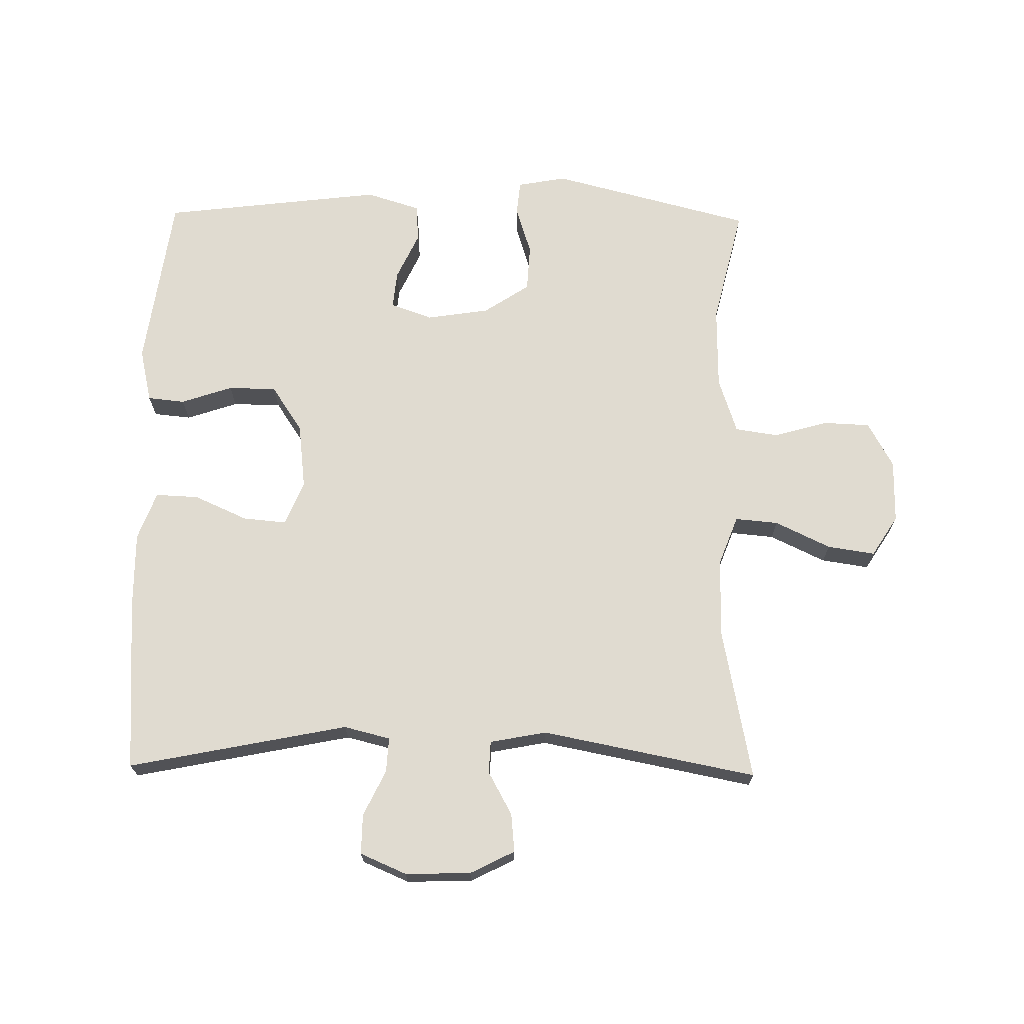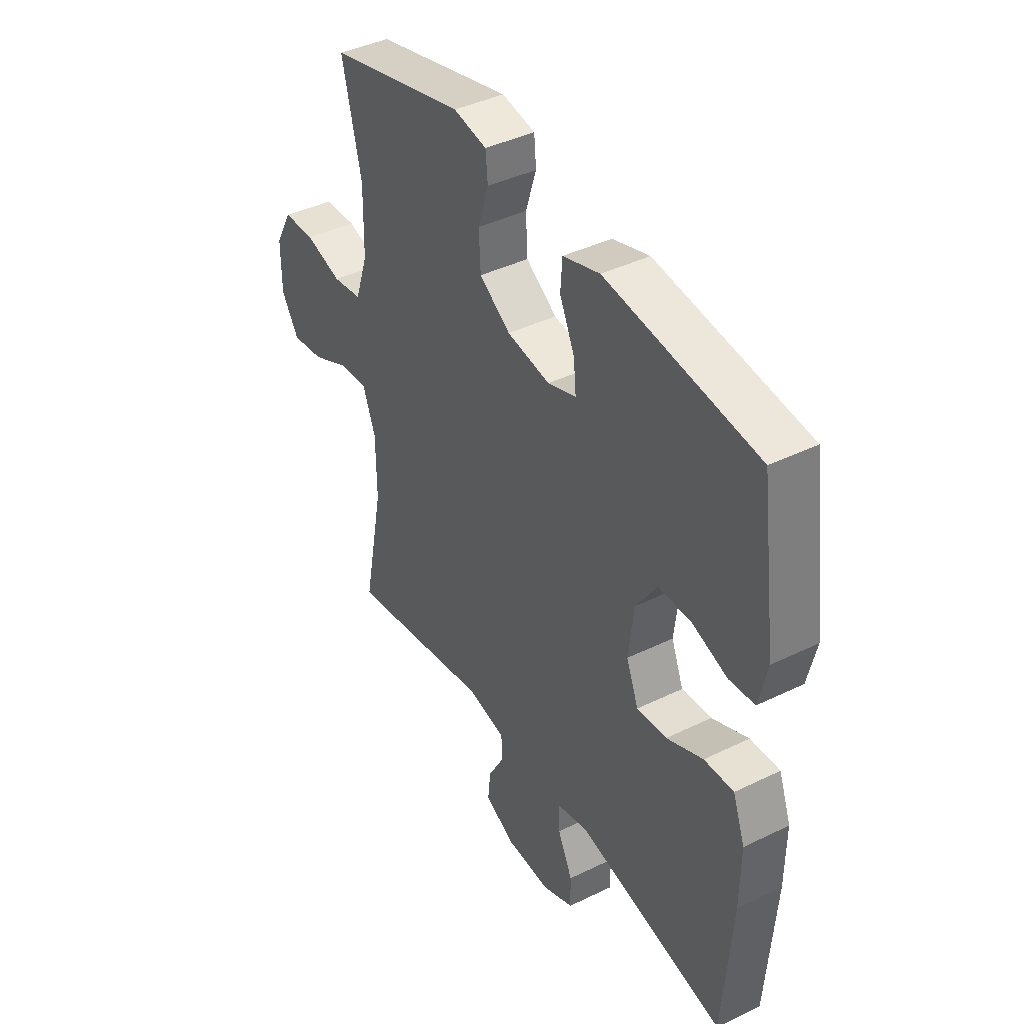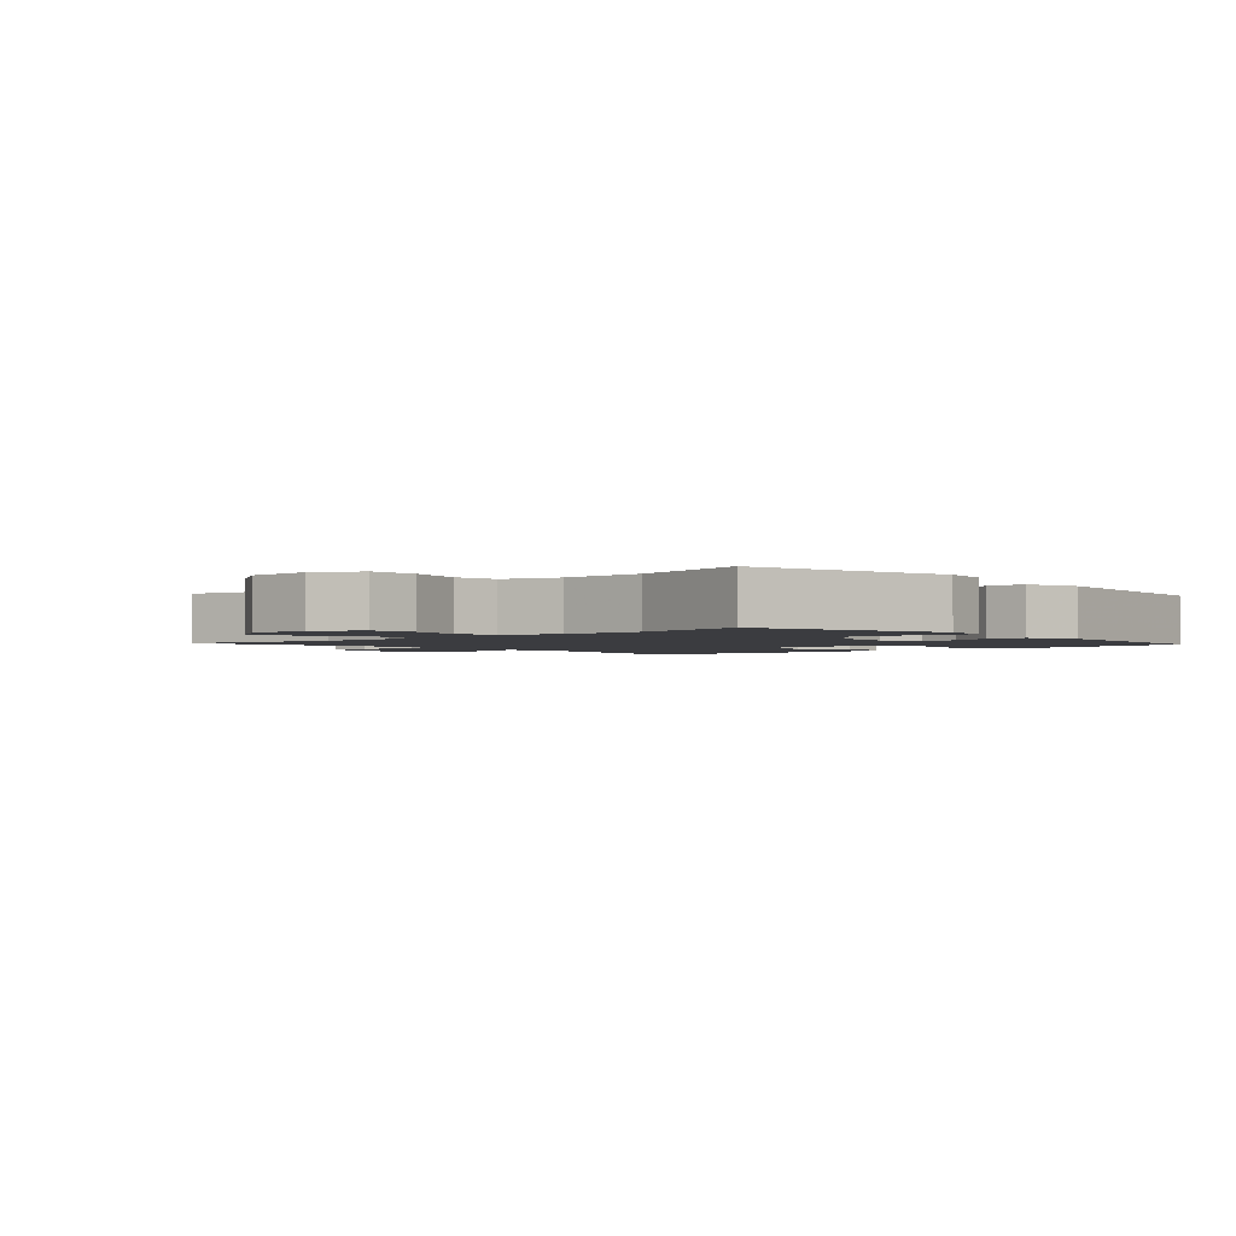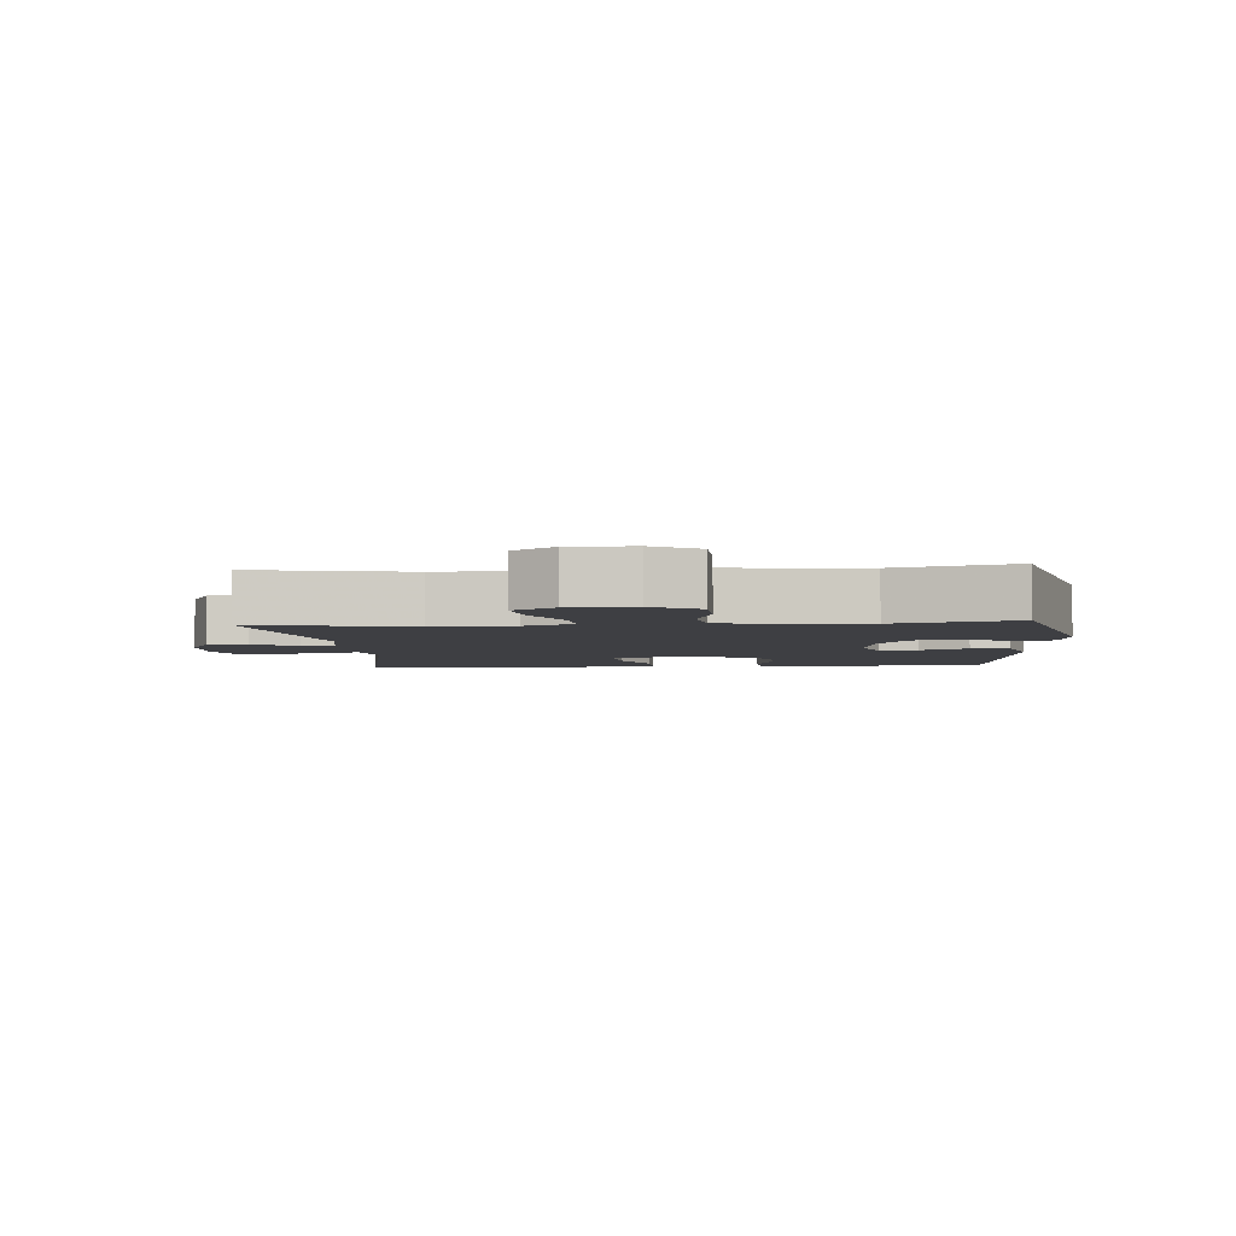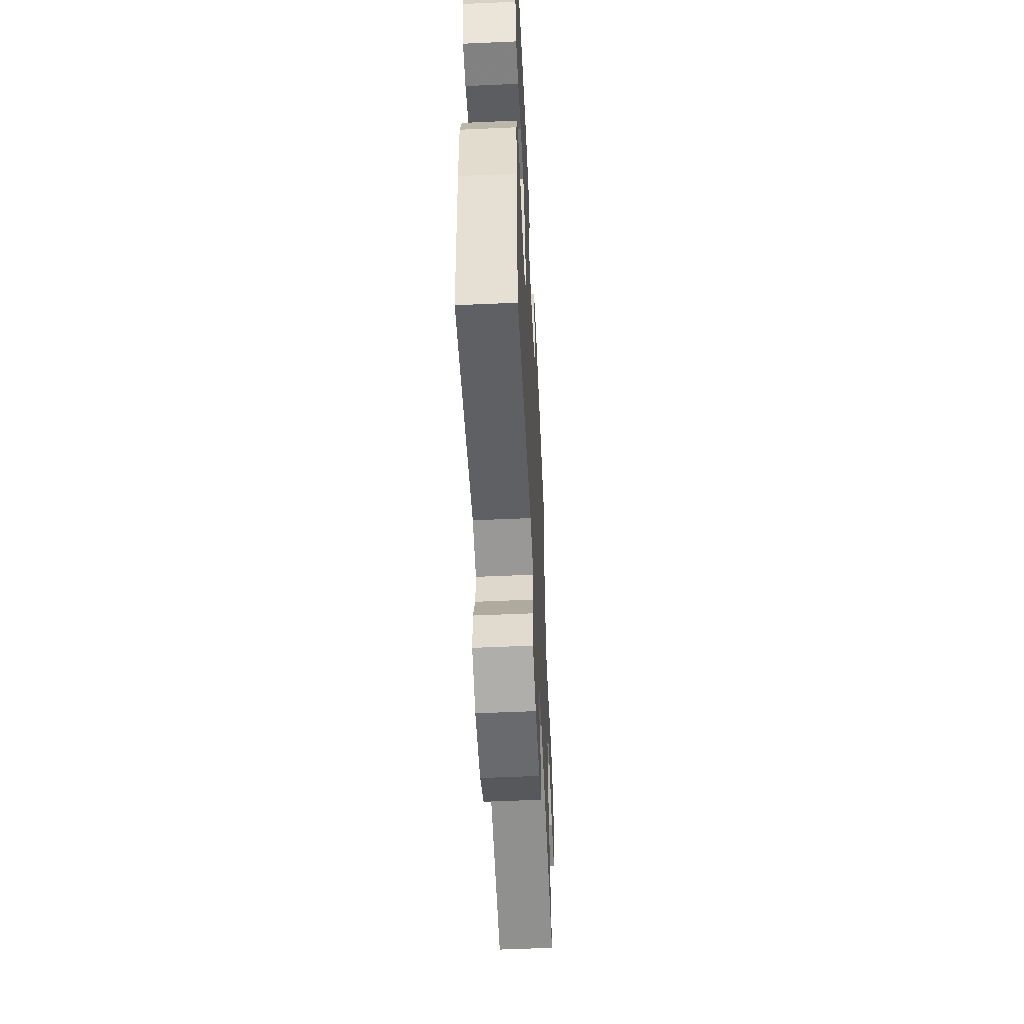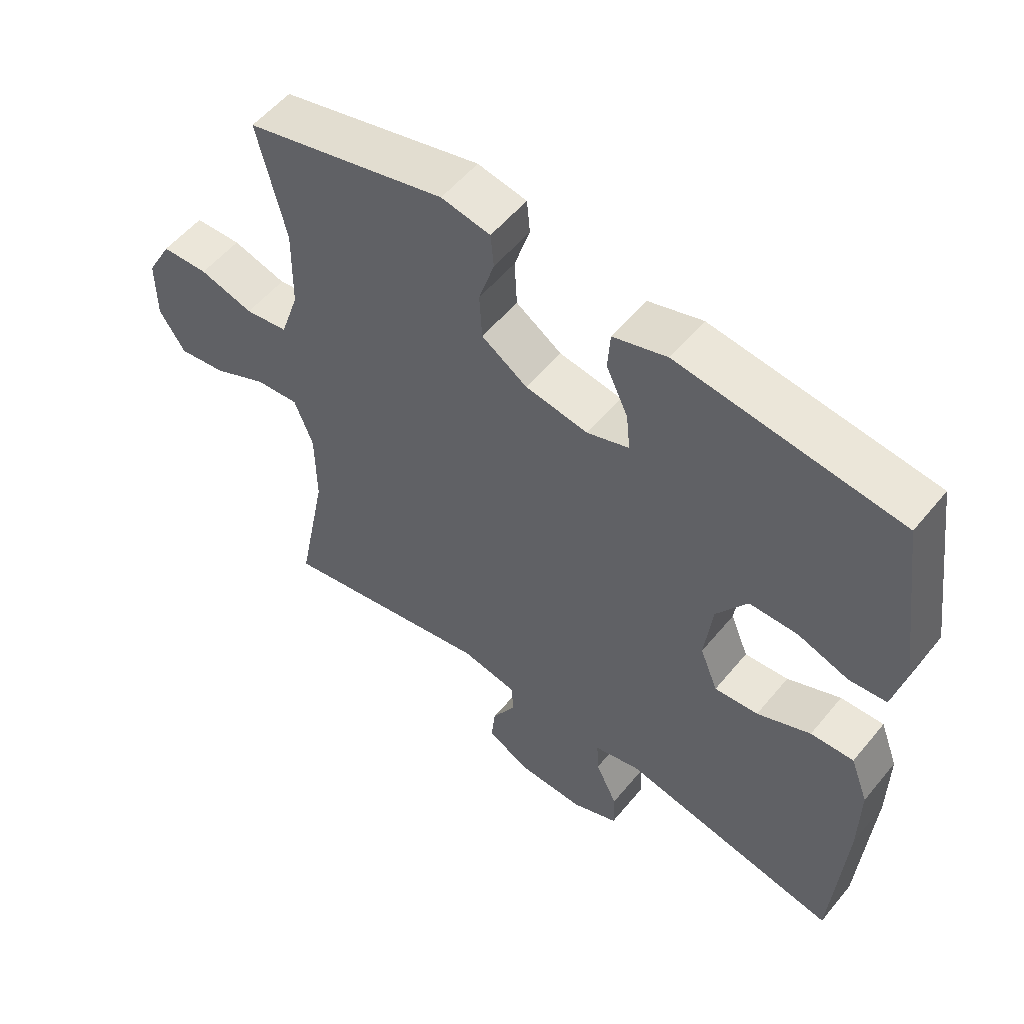
<metadata>
{"format":"obj","ext":"obj","renderer":"f3d","projection":"perspective","resolution":1024,"background":"white","views":[{"elev":69.8,"azim":-179.1,"up":"+Y"},{"elev":41.4,"azim":59.4,"up":"+Z"},{"elev":-2.1,"azim":-47.6,"up":"+Y"},{"elev":-4.2,"azim":-85.2,"up":"+Y"},{"elev":-54.7,"azim":92.7,"up":"+Z"},{"elev":55.0,"azim":38.7,"up":"+Z"}]}
</metadata>
<code>
v -0.5 0.07 -0.5
v -0.453 0.07 -0.261
v -0.454 0.07 -0.139
v -0.483 0.07 -0.063
v -0.55 0.07 -0.069
v -0.636 0.07 -0.11
v -0.71 0.07 -0.121
v -0.75 0.07 -0.058
v -0.75 0.07 0.04
v -0.711 0.07 0.111
v -0.638 0.07 0.114
v -0.554 0.07 0.09
v -0.487 0.07 0.1
v -0.458 0.07 0.187
v -0.456 0.07 0.316
v -0.5 0.07 0.5
v -0.187 0.07 0.58
v -0.111 0.07 0.566
v -0.106 0.07 0.513
v -0.13 0.07 0.437
v -0.126 0.07 0.364
v -0.055 0.07 0.317
v 0.043 0.07 0.302
v 0.108 0.07 0.325
v 0.102 0.07 0.384
v 0.068 0.07 0.457
v 0.072 0.07 0.516
v 0.156 0.07 0.542
v 0.5 0.07 0.5
v 0.538 0.07 0.226
v 0.519 0.07 0.142
v 0.461 0.07 0.136
v 0.381 0.07 0.163
v 0.306 0.07 0.162
v 0.258 0.07 0.09
v 0.246 0.07 -0.012
v 0.274 0.07 -0.081
v 0.342 0.07 -0.075
v 0.425 0.07 -0.038
v 0.492 0.07 -0.035
v 0.52 0.07 -0.11
v 0.519 0.07 -0.23
v 0.5 0.07 -0.5
v 0.158 0.07 -0.431
v 0.086 0.07 -0.449
v 0.089 0.07 -0.503
v 0.123 0.07 -0.574
v 0.124 0.07 -0.636
v 0.052 0.07 -0.667
v -0.05 0.07 -0.664
v -0.119 0.07 -0.629
v -0.113 0.07 -0.569
v -0.076 0.07 -0.502
v -0.078 0.07 -0.452
v -0.166 0.07 -0.435
v -0.5 0 -0.5
v -0.453 0 -0.261
v -0.454 0 -0.139
v -0.483 0 -0.063
v -0.55 0 -0.069
v -0.636 0 -0.11
v -0.71 0 -0.121
v -0.75 0 -0.058
v -0.75 0 0.04
v -0.711 0 0.111
v -0.638 0 0.114
v -0.554 0 0.09
v -0.487 0 0.1
v -0.458 0 0.187
v -0.456 0 0.316
v -0.5 0 0.5
v -0.187 0 0.58
v -0.111 0 0.566
v -0.106 0 0.513
v -0.13 0 0.437
v -0.126 0 0.364
v -0.055 0 0.317
v 0.043 0 0.302
v 0.108 0 0.325
v 0.102 0 0.384
v 0.068 0 0.457
v 0.072 0 0.516
v 0.156 0 0.542
v 0.5 0 0.5
v 0.538 0 0.226
v 0.519 0 0.142
v 0.461 0 0.136
v 0.381 0 0.163
v 0.306 0 0.162
v 0.258 0 0.09
v 0.246 0 -0.012
v 0.274 0 -0.081
v 0.342 0 -0.075
v 0.425 0 -0.038
v 0.492 0 -0.035
v 0.52 0 -0.11
v 0.519 0 -0.23
v 0.5 0 -0.5
v 0.158 0 -0.431
v 0.086 0 -0.449
v 0.089 0 -0.503
v 0.123 0 -0.574
v 0.124 0 -0.636
v 0.052 0 -0.667
v -0.05 0 -0.664
v -0.119 0 -0.629
v -0.113 0 -0.569
v -0.076 0 -0.502
v -0.078 0 -0.452
v -0.166 0 -0.435
f 50 51 52 53
f 50 53 54
f 49 50 54
f 46 47 48 49
f 45 46 49 54
f 44 45 54 55
f 42 43 44
f 41 42 44 55
f 38 39 40 41
f 37 38 41 55
f 30 31 32 33
f 30 33 34
f 29 30 34
f 28 29 34 35
f 25 26 27 28
f 24 25 28 35
f 17 18 19 20
f 15 16 17 20
f 14 15 20 21
f 13 14 21 22
f 9 10 11 12
f 9 12 13
f 8 9 13
f 5 6 7 8
f 4 5 8 13
f 3 4 13 22
f 37 55 1 2
f 36 37 2 3
f 23 24 35 36
f 3 22 23 36
f 108 107 106 105
f 109 108 105
f 109 105 104
f 104 103 102 101
f 109 104 101 100
f 110 109 100 99
f 99 98 97
f 110 99 97 96
f 96 95 94 93
f 110 96 93 92
f 88 87 86 85
f 89 88 85
f 89 85 84
f 90 89 84 83
f 83 82 81 80
f 90 83 80 79
f 75 74 73 72
f 75 72 71 70
f 76 75 70 69
f 77 76 69 68
f 67 66 65 64
f 68 67 64
f 68 64 63
f 63 62 61 60
f 68 63 60 59
f 77 68 59 58
f 57 56 110 92
f 58 57 92 91
f 91 90 79 78
f 91 78 77 58
f 1 56 57 2
f 2 57 58 3
f 3 58 59 4
f 4 59 60 5
f 5 60 61 6
f 6 61 62 7
f 7 62 63 8
f 8 63 64 9
f 9 64 65 10
f 10 65 66 11
f 11 66 67 12
f 12 67 68 13
f 13 68 69 14
f 14 69 70 15
f 15 70 71 16
f 16 71 72 17
f 17 72 73 18
f 18 73 74 19
f 19 74 75 20
f 20 75 76 21
f 21 76 77 22
f 22 77 78 23
f 23 78 79 24
f 24 79 80 25
f 25 80 81 26
f 26 81 82 27
f 27 82 83 28
f 28 83 84 29
f 29 84 85 30
f 30 85 86 31
f 31 86 87 32
f 32 87 88 33
f 33 88 89 34
f 34 89 90 35
f 35 90 91 36
f 36 91 92 37
f 37 92 93 38
f 38 93 94 39
f 39 94 95 40
f 40 95 96 41
f 41 96 97 42
f 42 97 98 43
f 43 98 99 44
f 44 99 100 45
f 45 100 101 46
f 46 101 102 47
f 47 102 103 48
f 48 103 104 49
f 49 104 105 50
f 50 105 106 51
f 51 106 107 52
f 52 107 108 53
f 53 108 109 54
f 54 109 110 55
f 55 110 56 1

</code>
